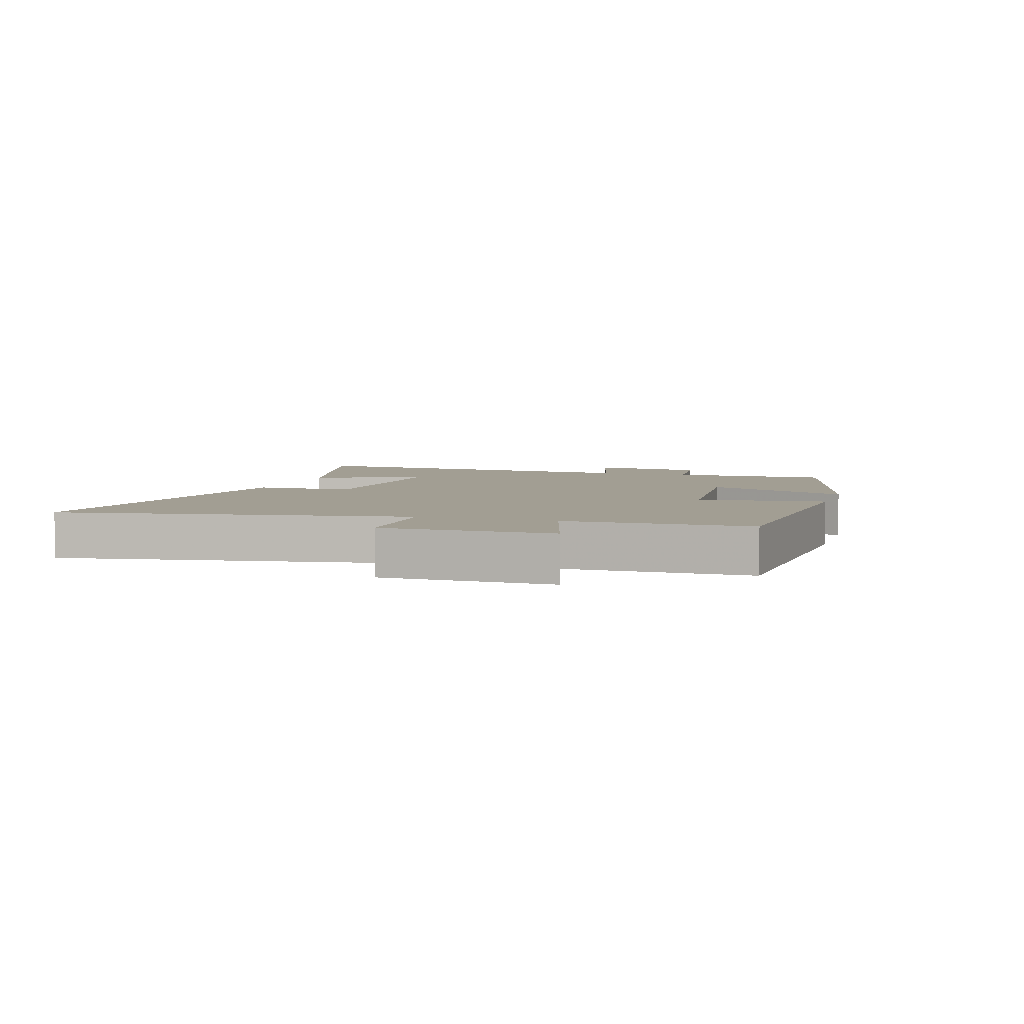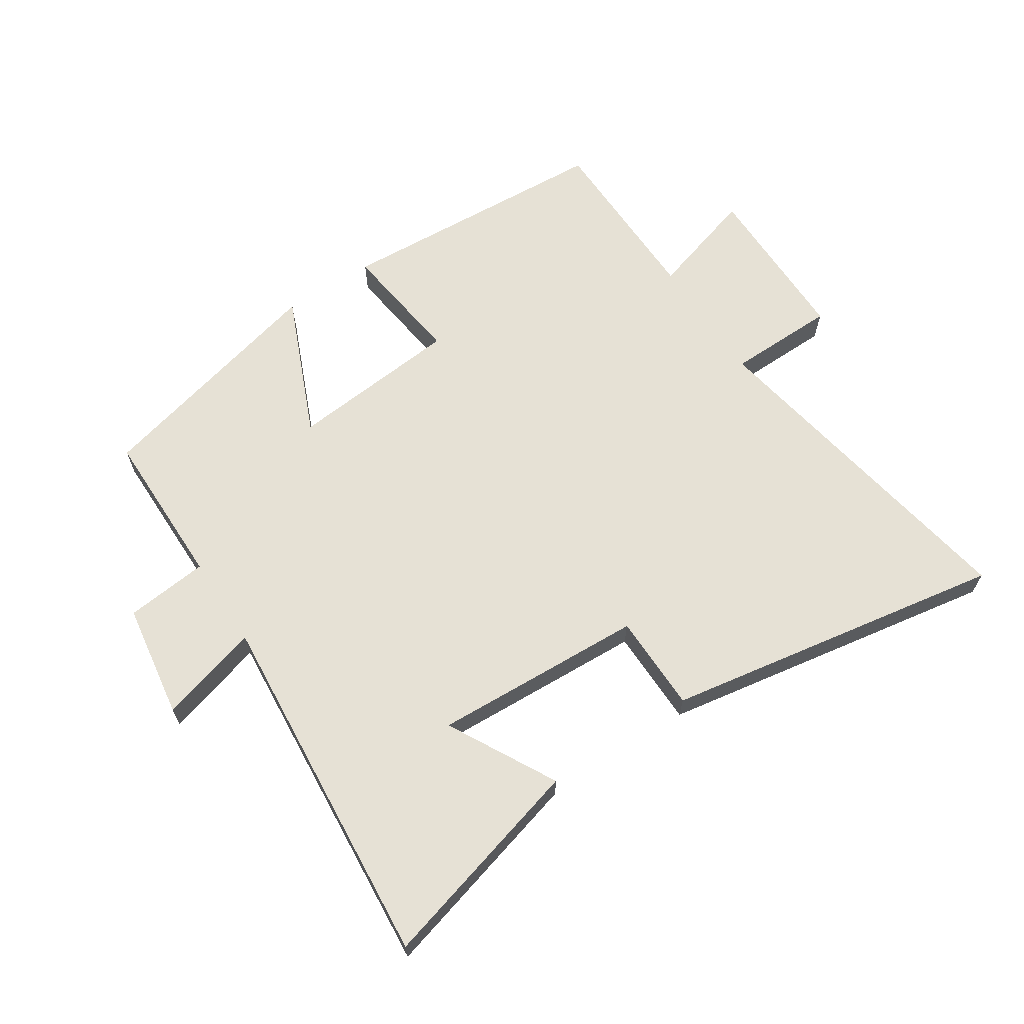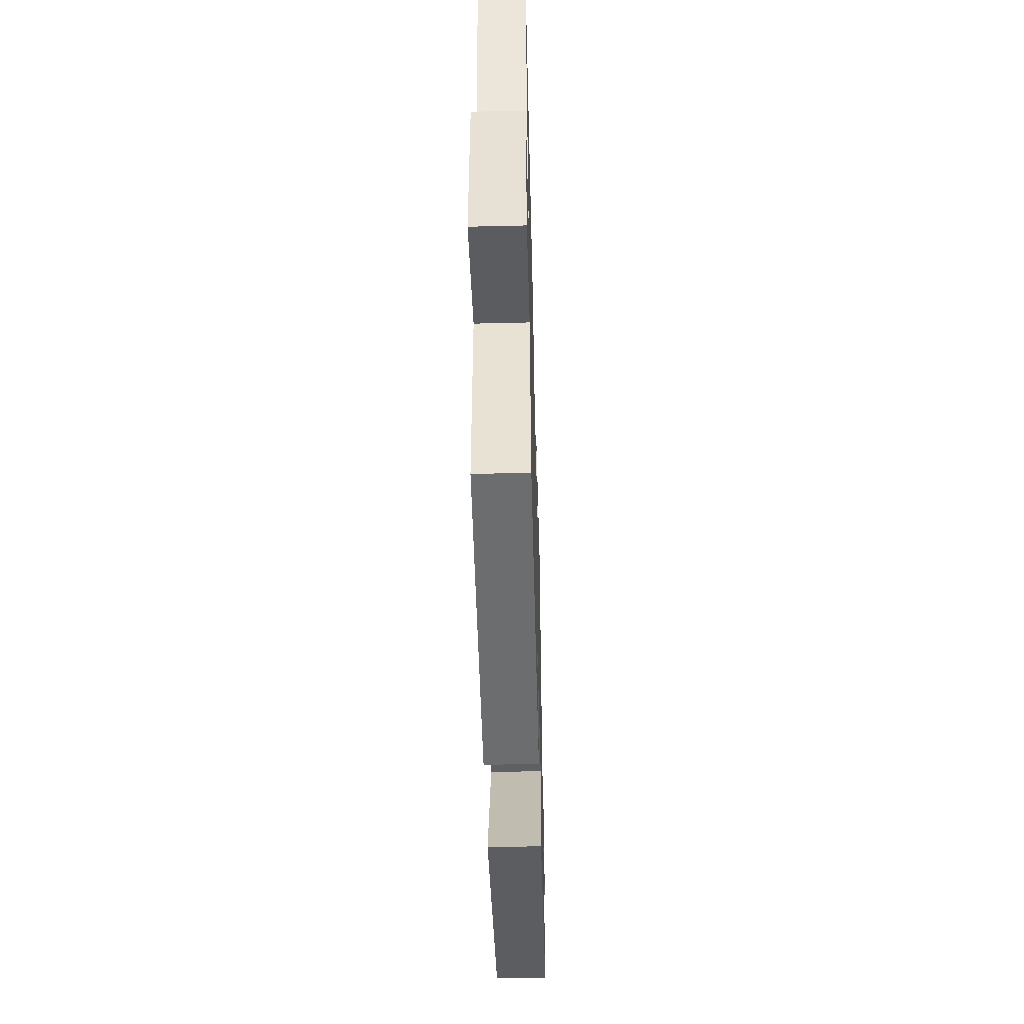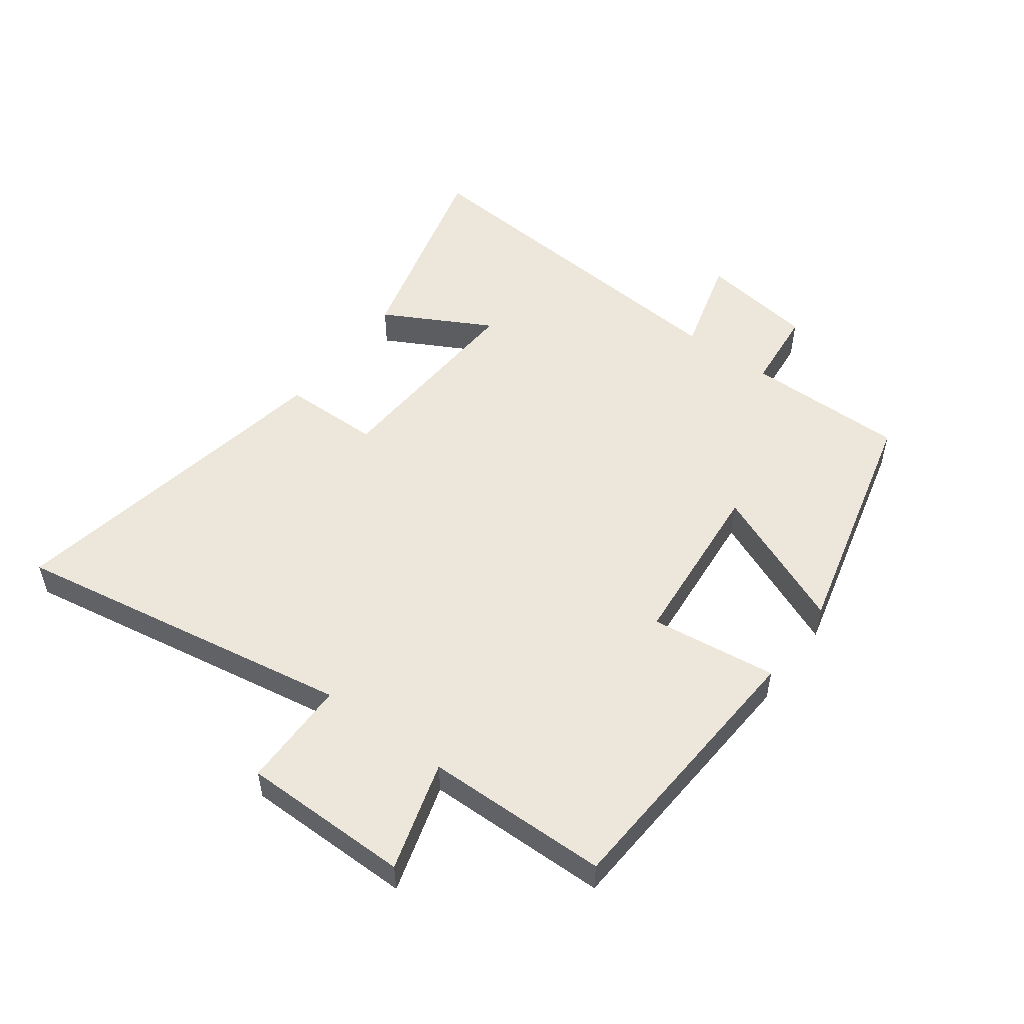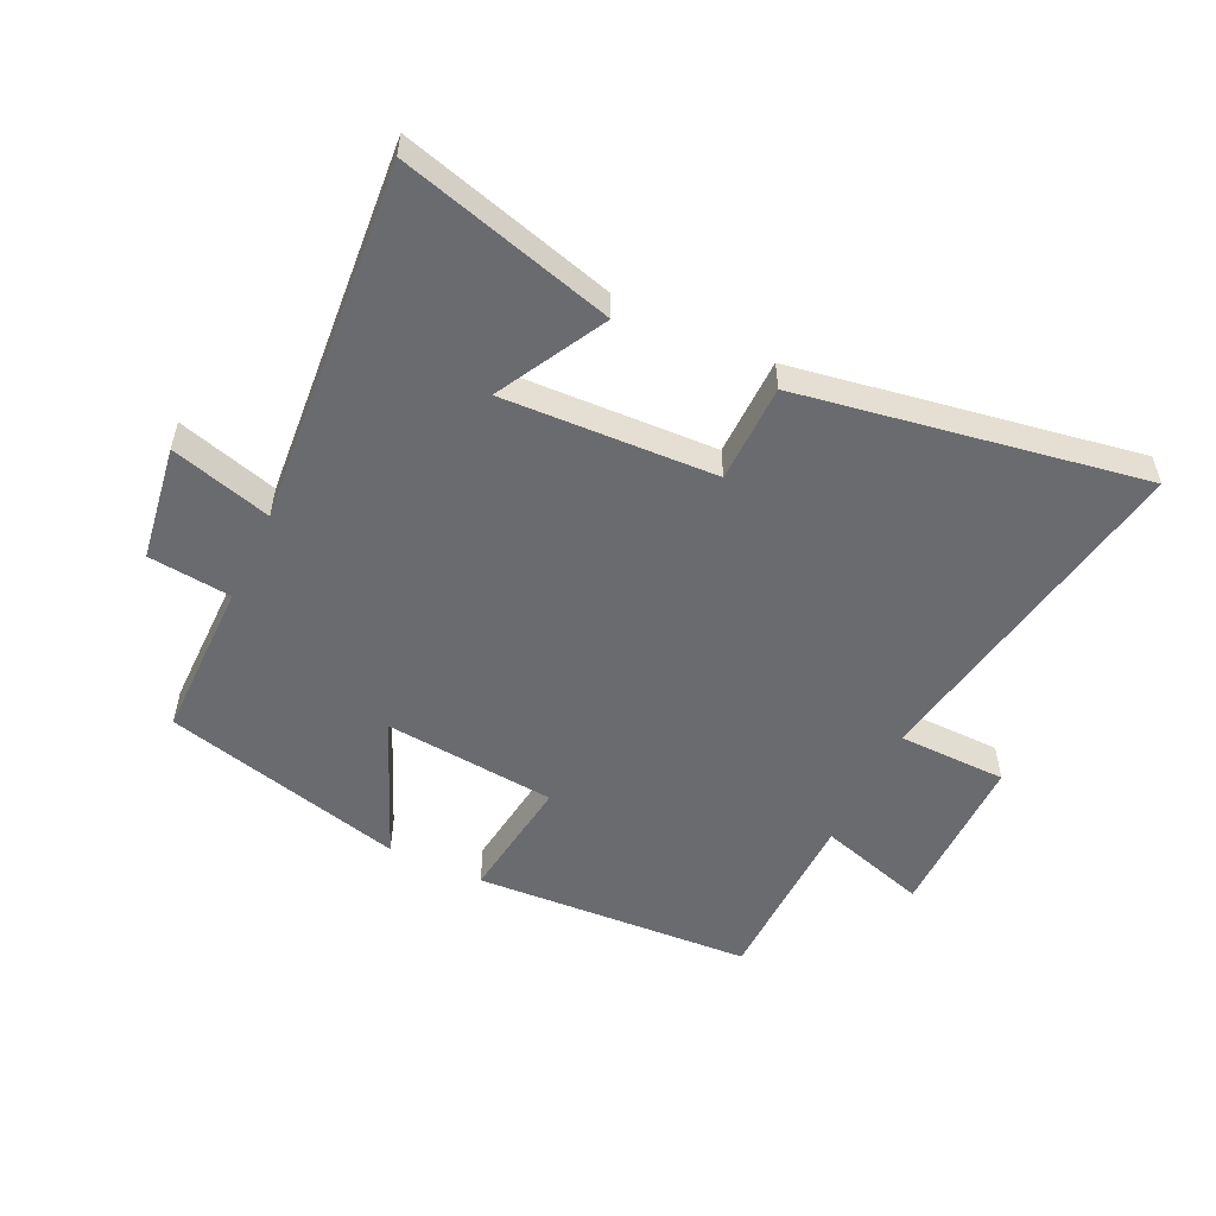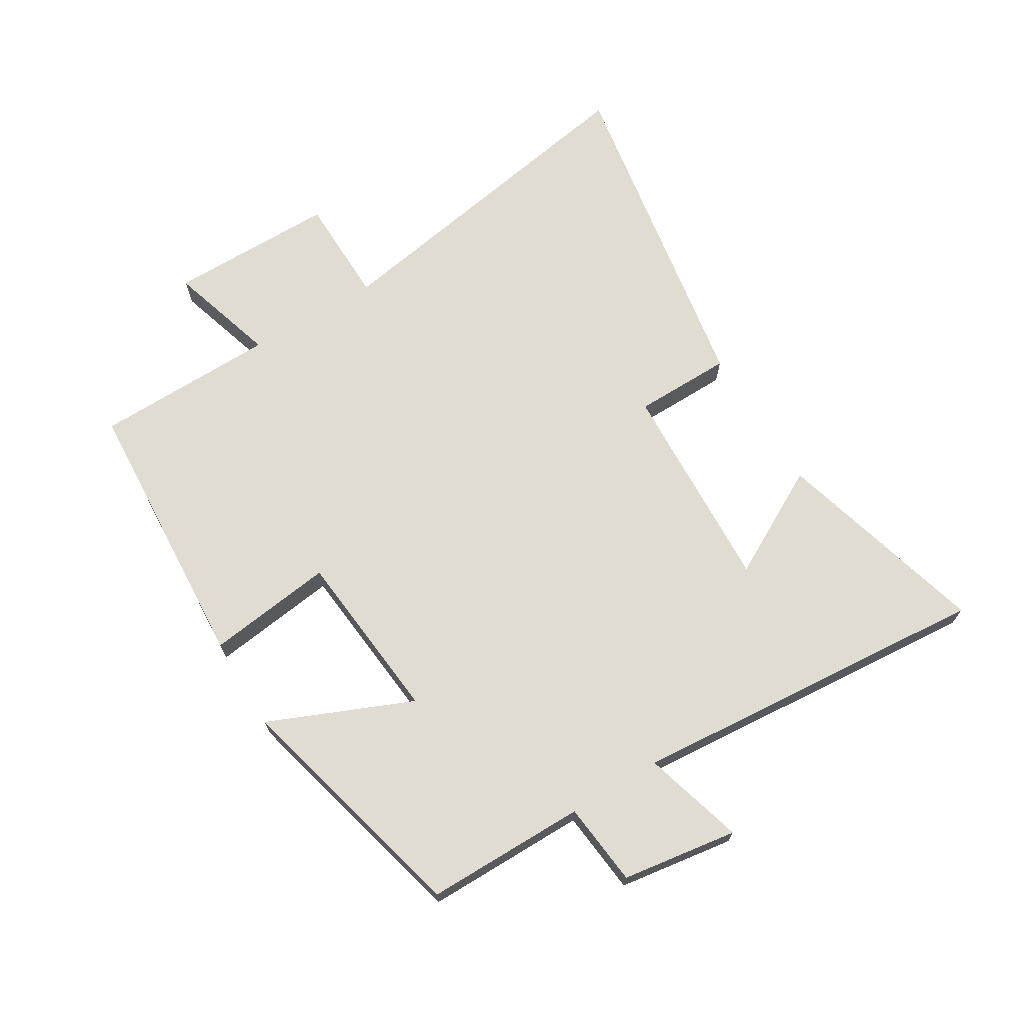
<metadata>
{"format":"obj","ext":"obj","renderer":"f3d","projection":"perspective","resolution":1024,"background":"white","views":[{"elev":5.1,"azim":107.5,"up":"+Y"},{"elev":64.6,"azim":-33.2,"up":"+Y"},{"elev":-50.4,"azim":91.5,"up":"+Z"},{"elev":51.7,"azim":126.7,"up":"+Y"},{"elev":-53.4,"azim":-25.5,"up":"+Y"},{"elev":69.1,"azim":-121.3,"up":"+Y"}]}
</metadata>
<code>
v 0.596 0.07 0.594
v 0.5 0.07 0.041
v 0.676 0.07 0.038
v 0.676 0.07 -0.232
v 0.5 0.07 -0.179
v 0.495 0.07 -0.473
v 0.045 0.07 -0.5
v 0.071 0.07 -0.296
v -0.207 0.07 -0.27
v -0.109 0.07 -0.5
v -0.5 0.07 -0.401
v -0.5 0.07 -0.143
v -0.634 0.07 -0.129
v -0.662 0.07 0.057
v -0.5 0.07 0.011
v -0.548 0.07 0.594
v -0.205 0.07 0.5
v -0.299 0.07 0.326
v 0.043 0.07 0.342
v 0.045 0.07 0.5
v 0.596 0 0.594
v 0.5 0 0.041
v 0.676 0 0.038
v 0.676 0 -0.232
v 0.5 0 -0.179
v 0.495 0 -0.473
v 0.045 0 -0.5
v 0.071 0 -0.296
v -0.207 0 -0.27
v -0.109 0 -0.5
v -0.5 0 -0.401
v -0.5 0 -0.143
v -0.634 0 -0.129
v -0.662 0 0.057
v -0.5 0 0.011
v -0.548 0 0.594
v -0.205 0 0.5
v -0.299 0 0.326
v 0.043 0 0.342
v 0.045 0 0.5
f 19 20 1 2
f 18 19 2
f 15 16 17 18
f 15 18 2
f 12 13 14 15
f 9 10 11 12
f 8 9 12 15
f 5 6 7 8
f 5 8 15 2
f 2 3 4 5
f 22 21 40 39
f 22 39 38
f 38 37 36 35
f 22 38 35
f 35 34 33 32
f 32 31 30 29
f 35 32 29 28
f 28 27 26 25
f 22 35 28 25
f 25 24 23 22
f 1 21 22 2
f 2 22 23 3
f 3 23 24 4
f 4 24 25 5
f 5 25 26 6
f 6 26 27 7
f 7 27 28 8
f 8 28 29 9
f 9 29 30 10
f 10 30 31 11
f 11 31 32 12
f 12 32 33 13
f 13 33 34 14
f 14 34 35 15
f 15 35 36 16
f 16 36 37 17
f 17 37 38 18
f 18 38 39 19
f 19 39 40 20
f 20 40 21 1

</code>
